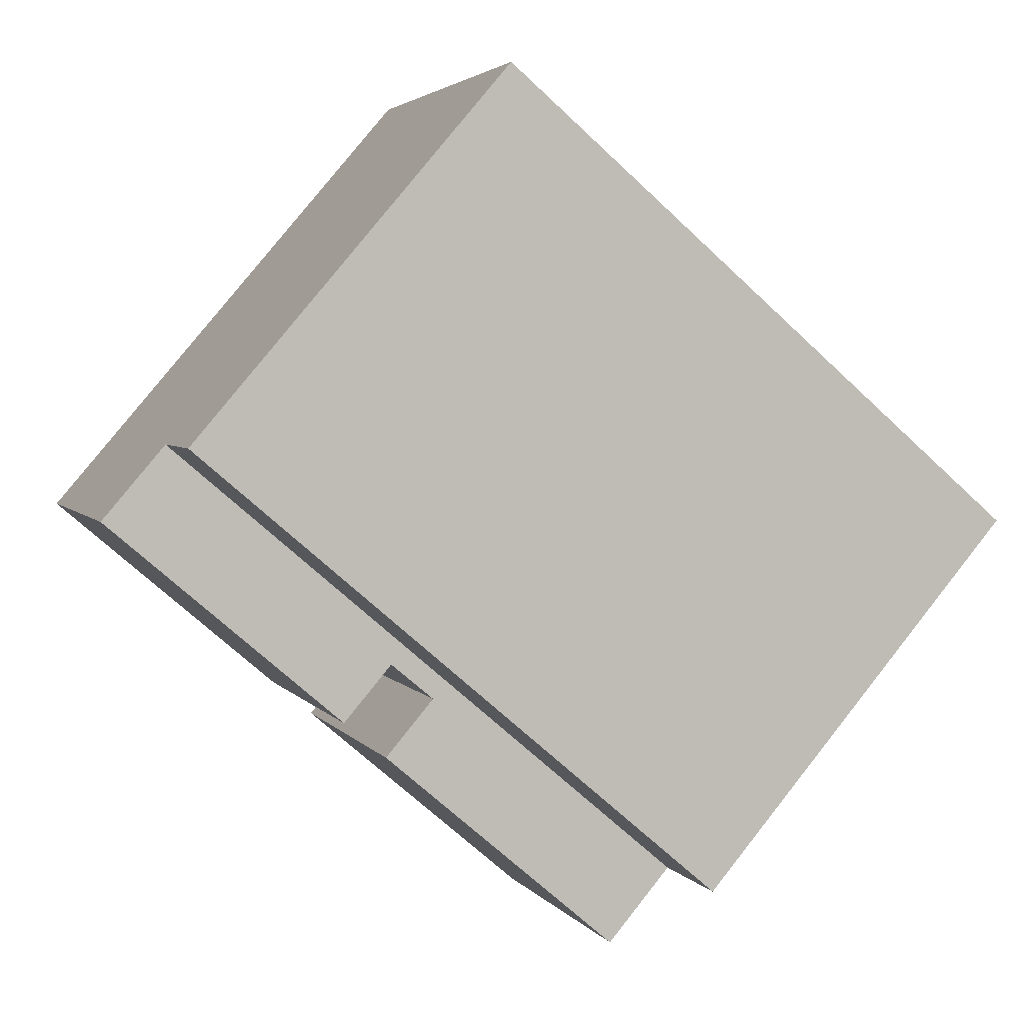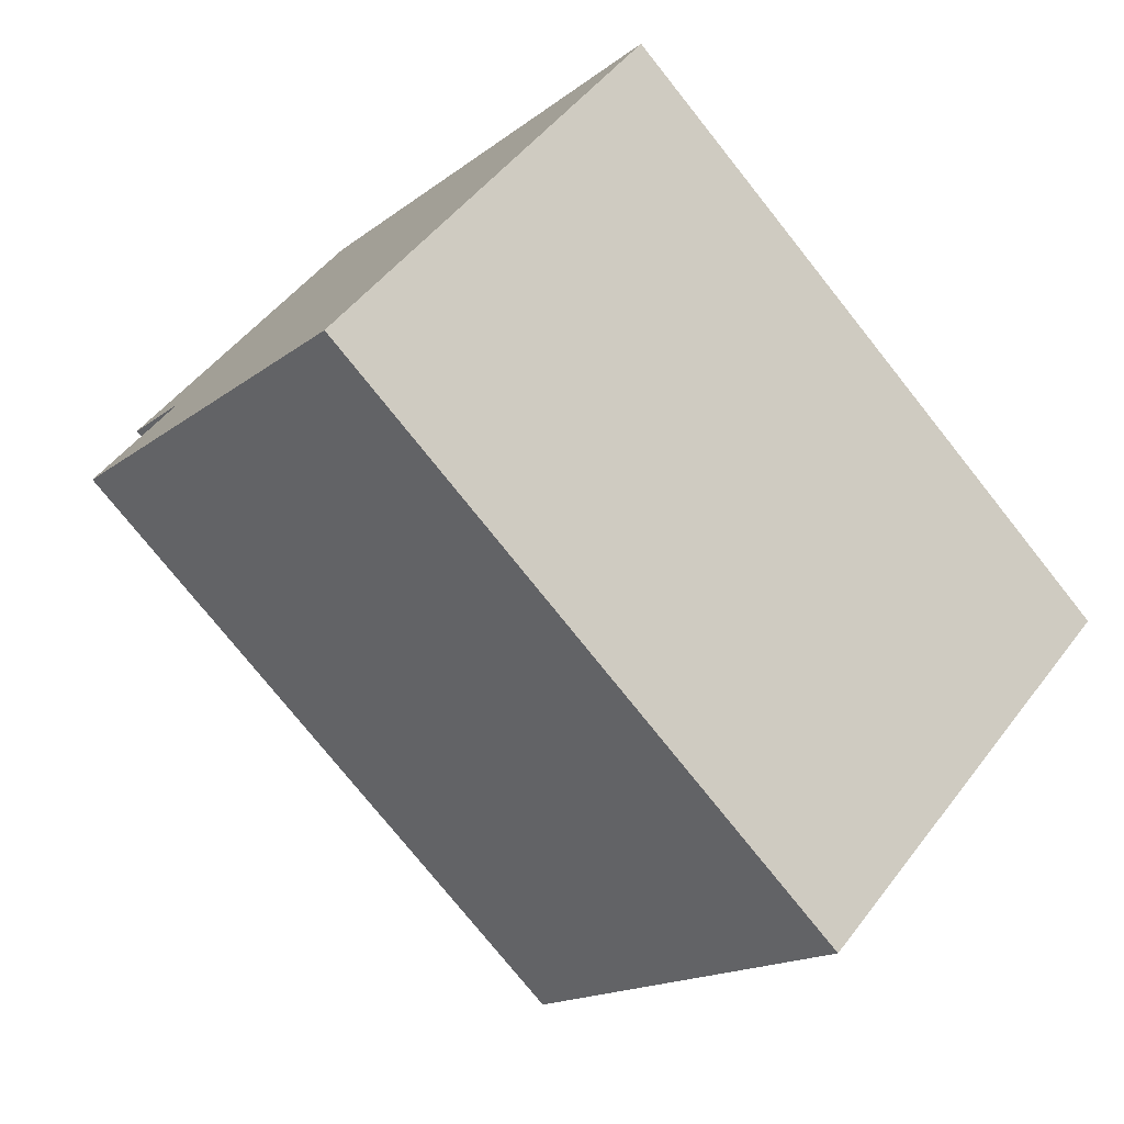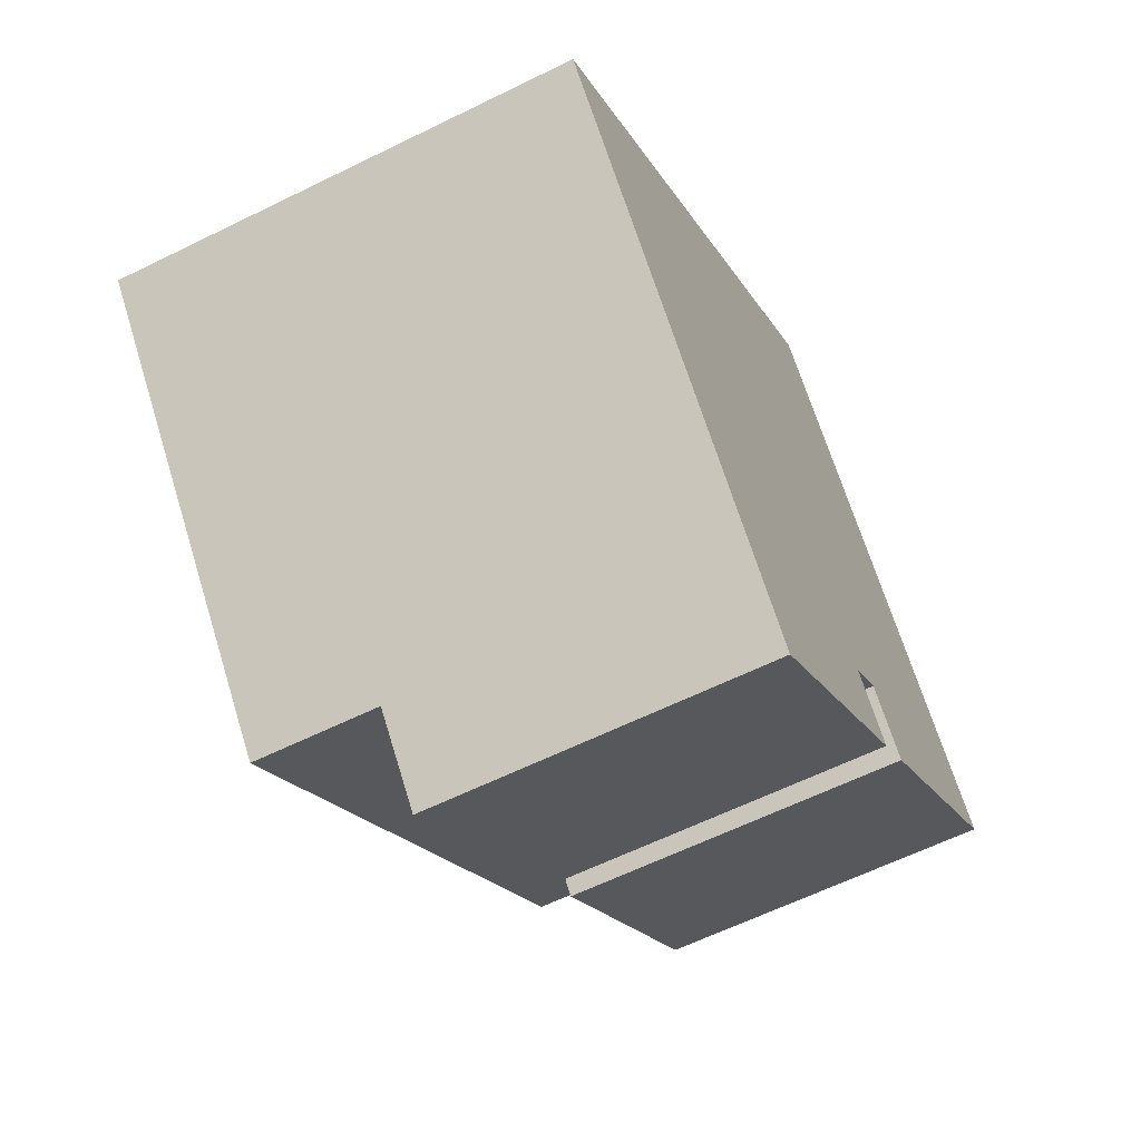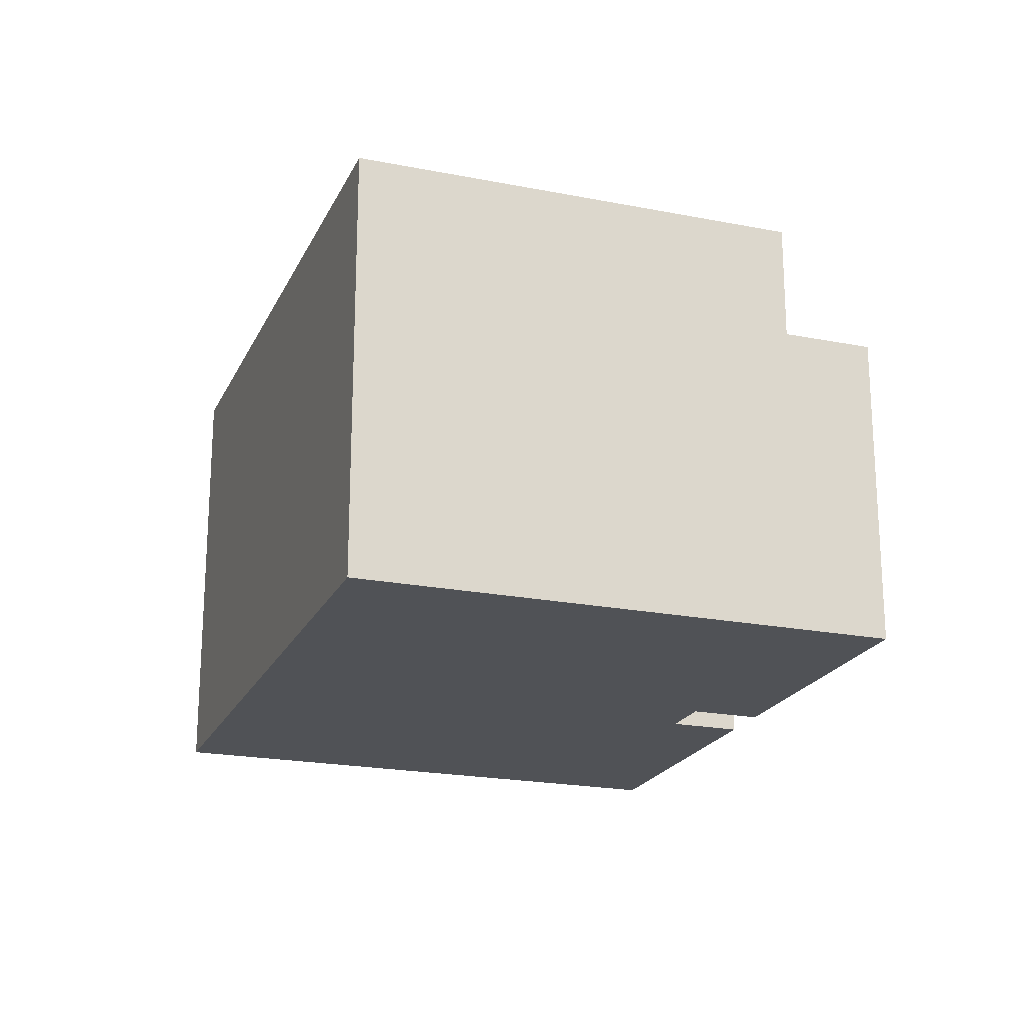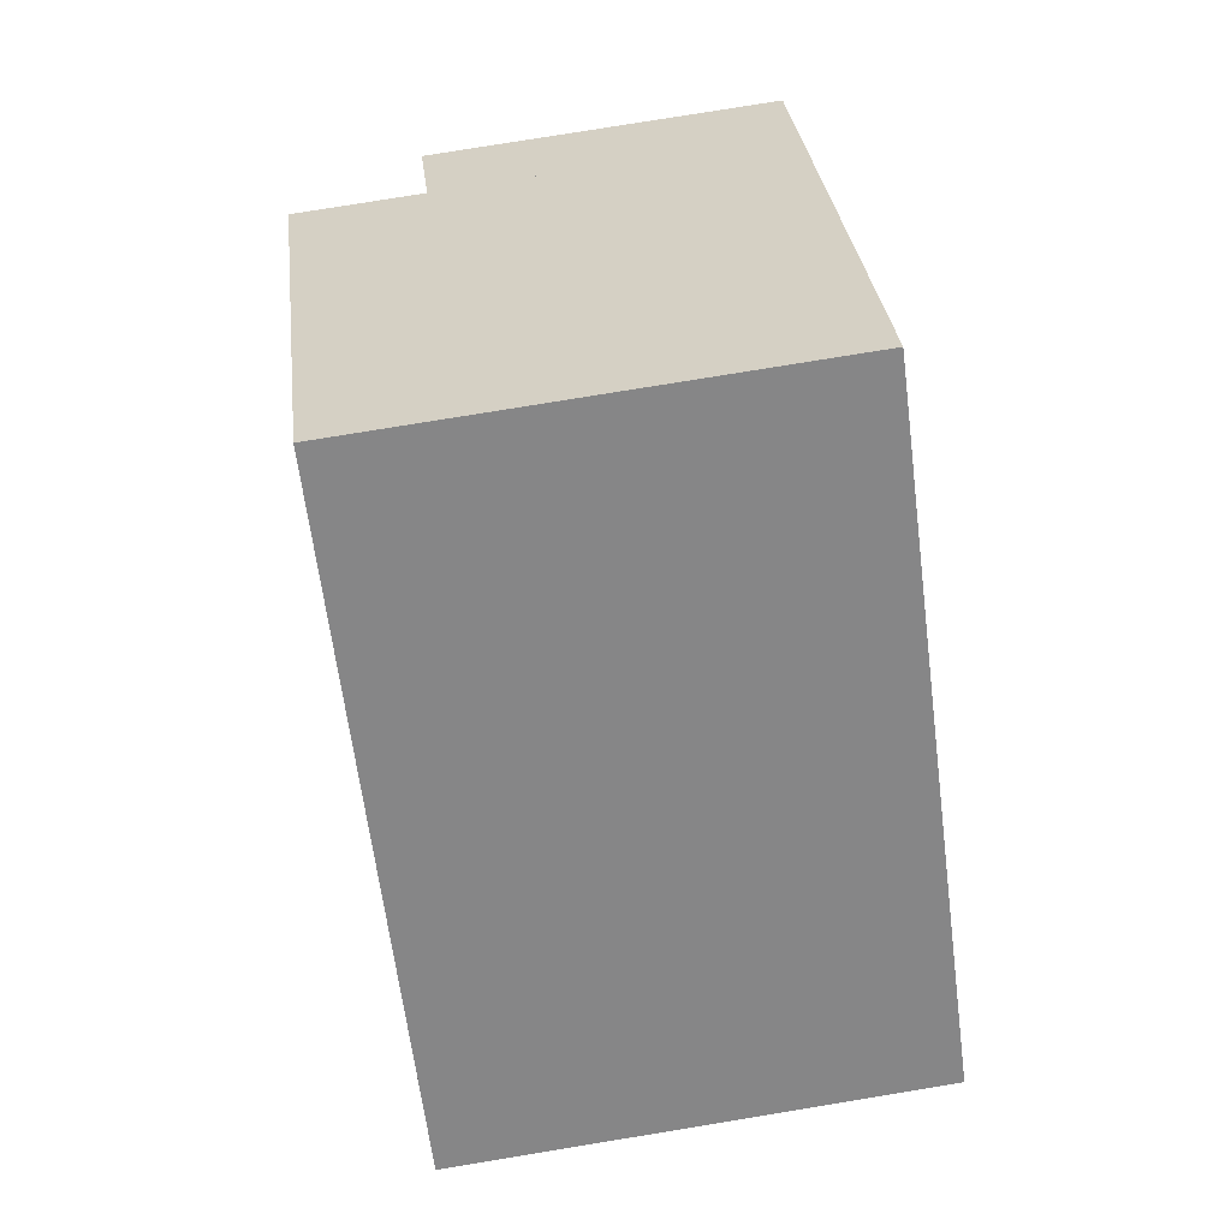
<metadata>
{"format":"obj","ext":"obj","renderer":"f3d","projection":"perspective","resolution":1024,"background":"white","views":[{"elev":3.4,"azim":162.3,"up":"+Z"},{"elev":48.3,"azim":-144.9,"up":"+Z"},{"elev":-61.3,"azim":-63.3,"up":"+Z"},{"elev":-21.0,"azim":29.9,"up":"+Y"},{"elev":78.0,"azim":-99.3,"up":"+Z"}]}
</metadata>
<code>
v  13.86 7.574 -3.191
v  20.42 7.574 0.19
v  14.97 7.574 -4.486
v  18.98 7.574 1.872
v  7.095 7.574 -8.286
v  12.87 7.574 -4.017
v  13.99 7.574 -5.323
v  8.545 7.574 -9.979
v  13.86 1.954e-16 -3.191
v  12.87 2.46e-16 -4.017
v  13.99 3.259e-16 -5.323
v  8.545 6.11e-16 -9.979
v  20.42 -1.163e-17 0.19
v  14.97 2.747e-16 -4.486
v  18.98 -1.146e-16 1.872
v  7.095 5.074e-16 -8.286
v  7.095 10.38 -8.286
v  11.88 10.38 10.16
v  18.98 10.38 1.872
v  0 10.38 6.353e-16
v  0 0 0
v  11.88 -6.219e-16 10.16
g defaultobject
f 1 2 3
f 2 1 4
f 5 4 1
f 6 5 1
f 7 5 6
f 8 5 7
f 9 6 1
f 6 9 10
f 11 8 7
f 8 11 12
f 13 3 2
f 3 13 14
f 10 7 6
f 7 10 11
f 15 2 4
f 2 15 13
f 12 5 8
f 5 12 16
f 14 1 3
f 1 14 9
f 16 4 5
f 4 16 15
f 10 12 11
f 12 10 16
f 15 16 10
f 9 15 10
f 14 15 9
f 13 15 14
f 17 18 19
f 18 17 20
f 21 18 20
f 18 21 22
f 22 19 18
f 19 22 15
f 15 17 19
f 17 15 16
f 16 20 17
f 20 16 21
f 16 22 21
f 22 16 15

</code>
